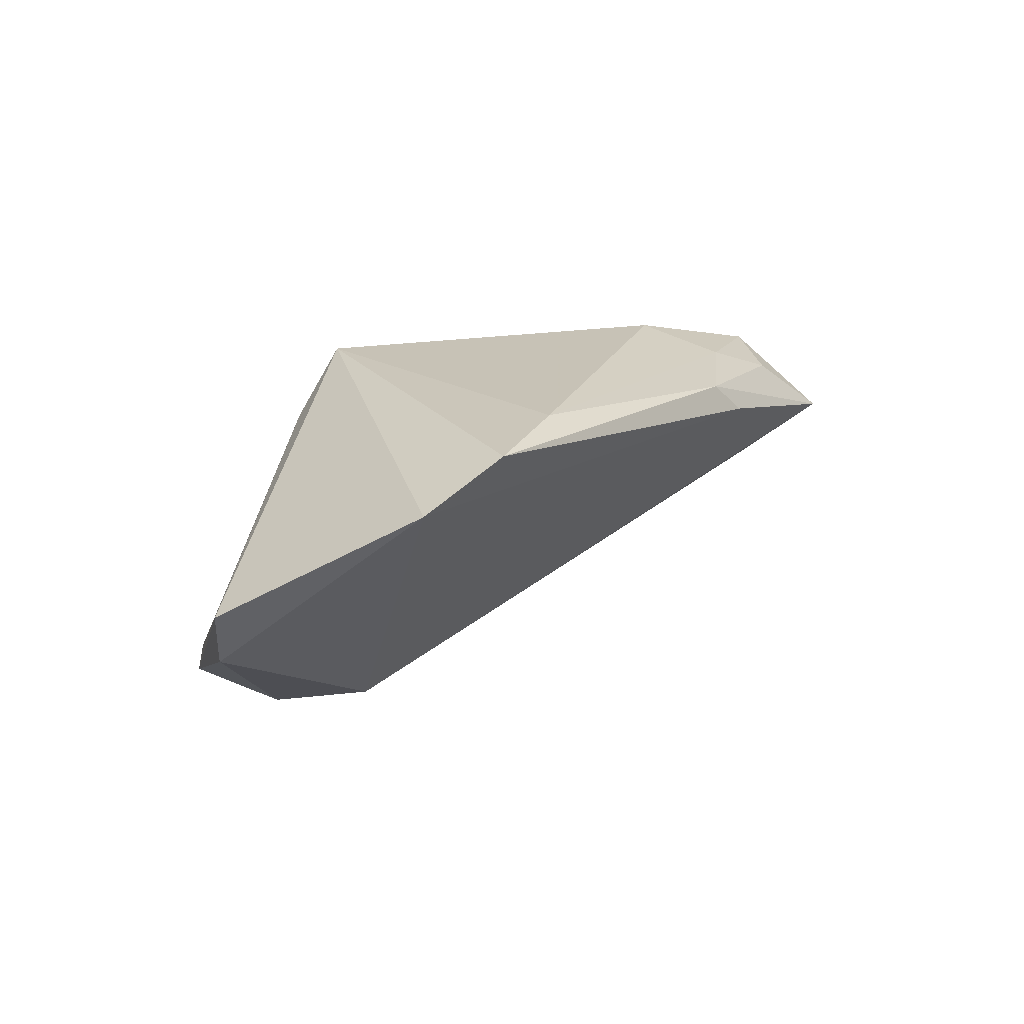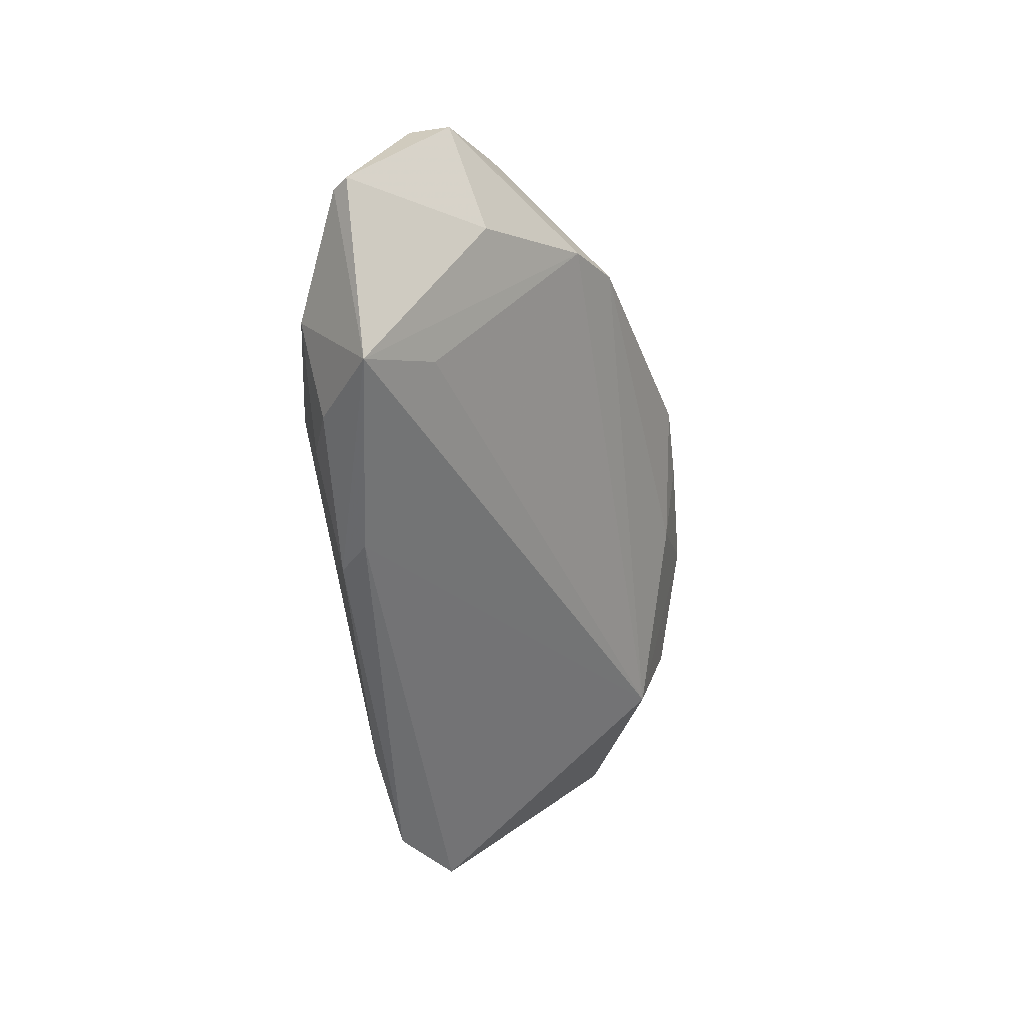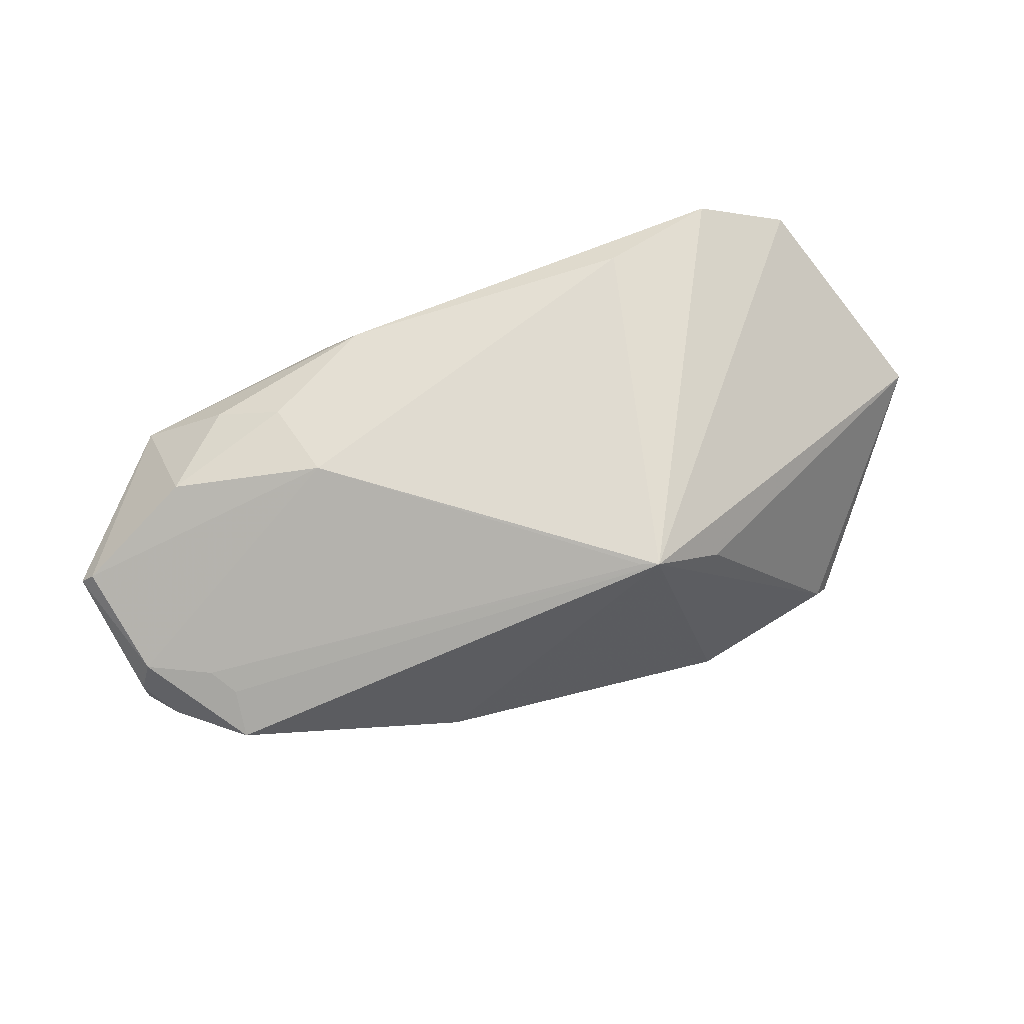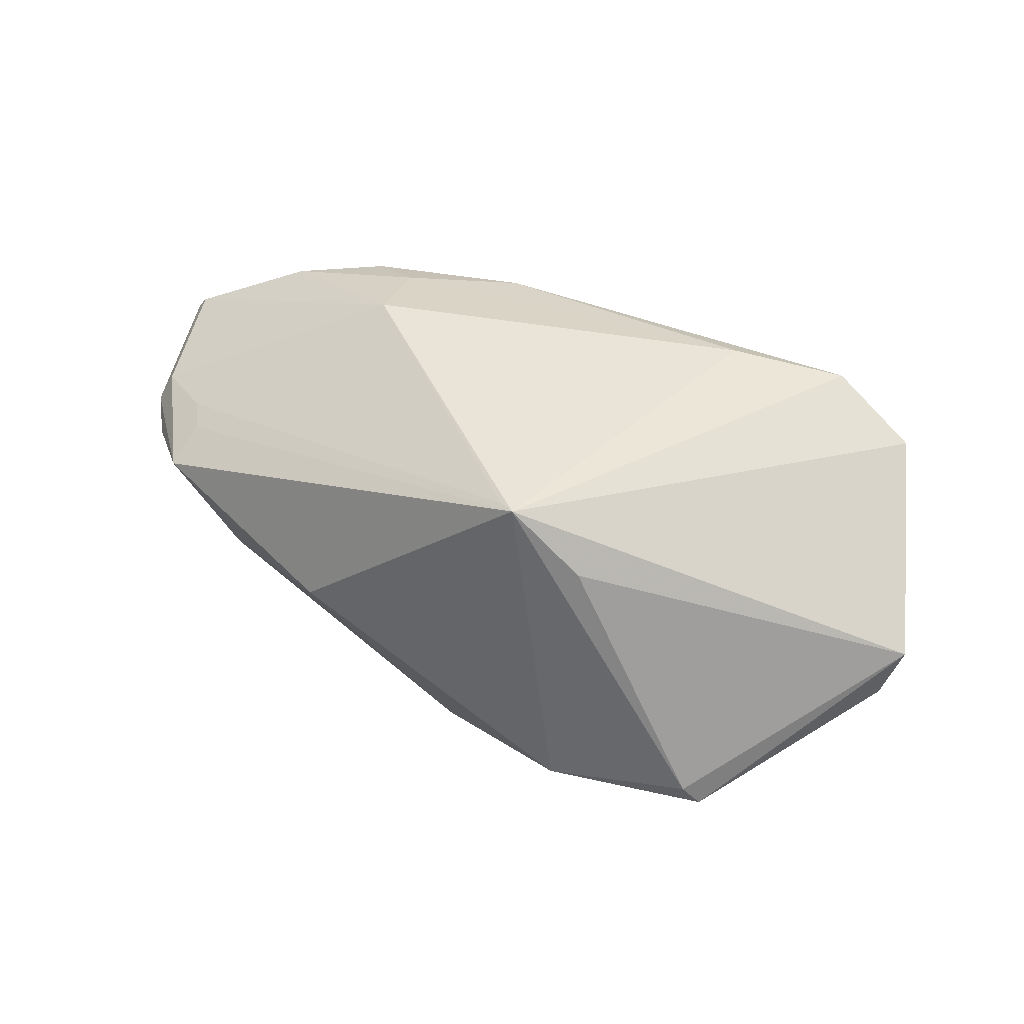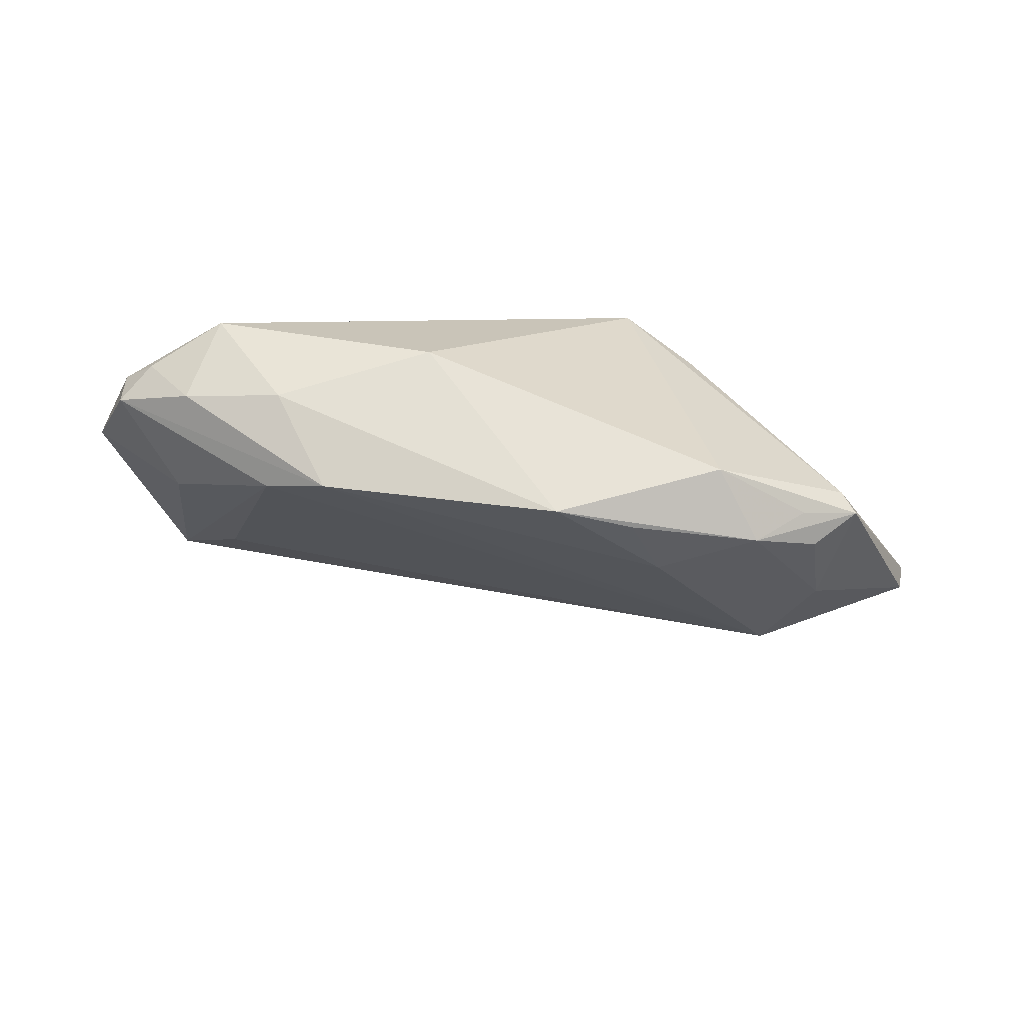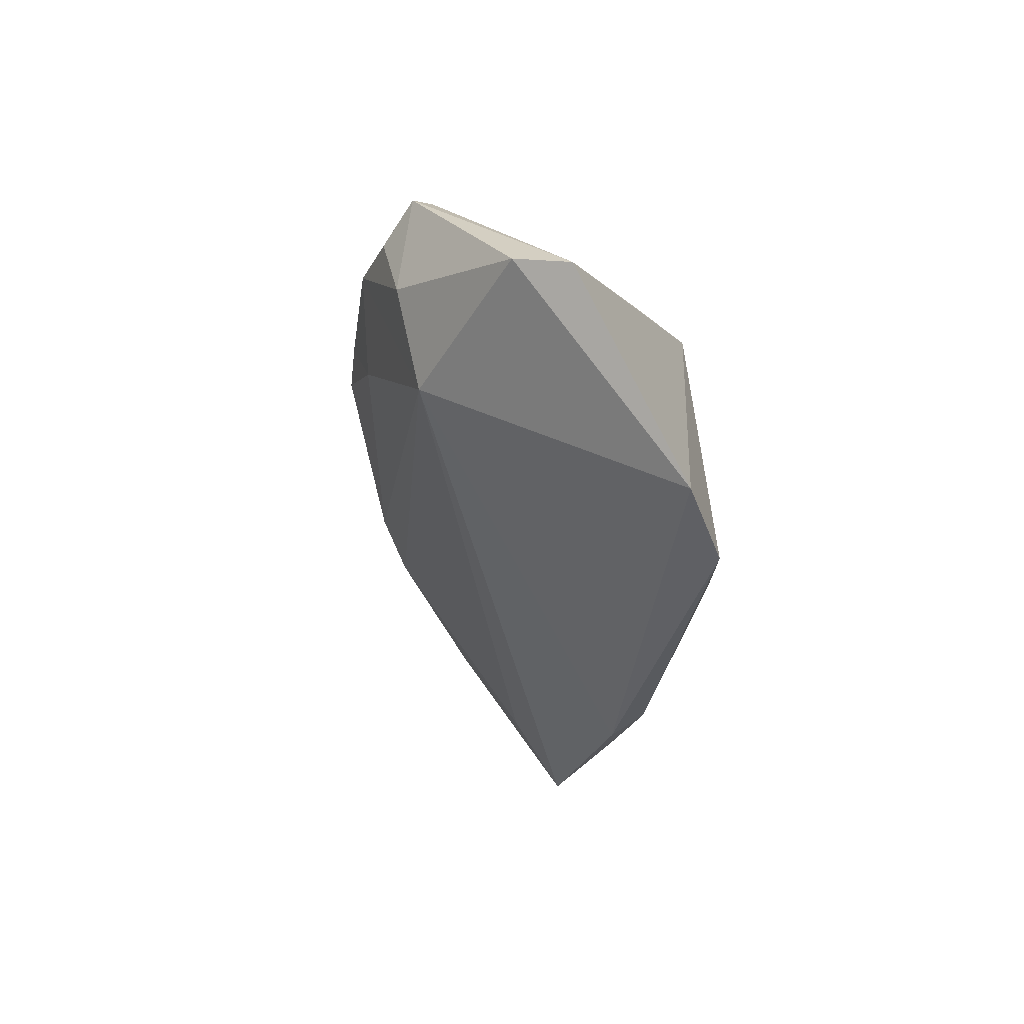
<metadata>
{"format":"obj","ext":"obj","renderer":"f3d","projection":"perspective","resolution":1024,"background":"white","views":[{"elev":19.1,"azim":-53.7,"up":"+Z"},{"elev":-50.8,"azim":99.9,"up":"+Y"},{"elev":69.8,"azim":160.8,"up":"+Z"},{"elev":43.5,"azim":-149.1,"up":"+Z"},{"elev":-51.5,"azim":167.2,"up":"+Z"},{"elev":-28.9,"azim":-93.4,"up":"+Y"}]}
</metadata>
<code>
v -0.03396 0.01665 -0.01724
v -0.03674 0.02091 -0.01155
v 0.03221 -0.01871 0.01602
v -0.02006 0.01859 0.01474
v 0.04128 0.01834 0.003707
v 0.05323 -0.005335 0.01081
v -0.01164 0.01944 0.02157
v -0.0316 0.02009 -0.01596
v 0.04296 0.0104 0.007556
v 0.03499 -0.01494 0.002674
v -0.0529 0.001428 -0.003151
v 0.02522 -0.01541 0.01878
v 0.05184 0.00784 -0.001629
v 0.0488 0.01188 0.001086
v -0.02066 -0.02044 0.02157
v -0.01587 0.01025 -0.01895
v 0.0408 0.01347 0.006682
v -0.05475 -0.0001118 0.003122
v -0.03392 -0.02381 0.02066
v 0.05179 0.008048 0.003076
v 0.01576 0.02389 -0.002391
v -0.001246 0.01795 -0.02157
v -0.04432 -0.02111 0.01613
v 0.01287 -0.02264 0.01796
v -0.01996 0.02389 -0.0156
v 0.03226 0.00804 -0.01381
v 0.04315 -0.001384 -0.004511
v 0.04373 0.01293 -0.005314
v 0.04145 -0.02201 0.009038
v 0.05475 -0.005833 0.008989
v -0.03719 0.00812 -0.01545
v 0.05023 0.006795 0.006667
v 0.02576 0.01197 -0.01694
v -0.009706 0.01868 0.0213
v -0.03377 -0.003164 -0.01258
v 0.02282 -0.005541 0.02157
v 0.03989 -0.01059 0.01737
v 0.01703 -0.02389 0.01427
v -0.02603 0.01759 -0.01981
v 0.03281 0.01704 -0.007386
v -0.03859 0.01993 -0.01393
v -0.01063 0.01722 -0.02106
f 29 35 10
f 18 7 4
f 5 21 7
f 32 20 5
f 29 37 3
f 37 12 3
f 36 12 37
f 36 34 7
f 11 31 35
f 30 20 32
f 13 20 30
f 30 27 13
f 29 27 30
f 17 5 7
f 32 5 17
f 14 20 13
f 14 5 20
f 6 36 37
f 32 36 6
f 6 30 32
f 6 37 29
f 29 30 6
f 9 36 32
f 34 36 9
f 32 17 9
f 7 34 9
f 9 17 7
f 33 35 16
f 31 11 41
f 41 11 18
f 24 3 12
f 29 3 24
f 23 11 35
f 18 11 23
f 23 7 18
f 23 19 7
f 26 10 35
f 35 33 26
f 26 27 29
f 29 10 26
f 13 27 26
f 26 33 13
f 21 5 40
f 16 35 39
f 35 31 39
f 7 21 25
f 12 36 15
f 15 24 12
f 19 24 15
f 15 36 7
f 7 19 15
f 29 24 38
f 38 24 19
f 19 23 38
f 38 35 29
f 38 23 35
f 5 14 28
f 28 40 5
f 28 14 13
f 13 33 28
f 33 40 28
f 31 41 1
f 1 39 31
f 41 39 1
f 22 33 16
f 39 25 22
f 22 40 33
f 21 40 22
f 22 25 21
f 7 25 2
f 2 25 41
f 2 4 7
f 18 4 2
f 2 41 18
f 8 39 41
f 41 25 8
f 8 25 39
f 16 39 42
f 42 22 16
f 39 22 42

</code>
